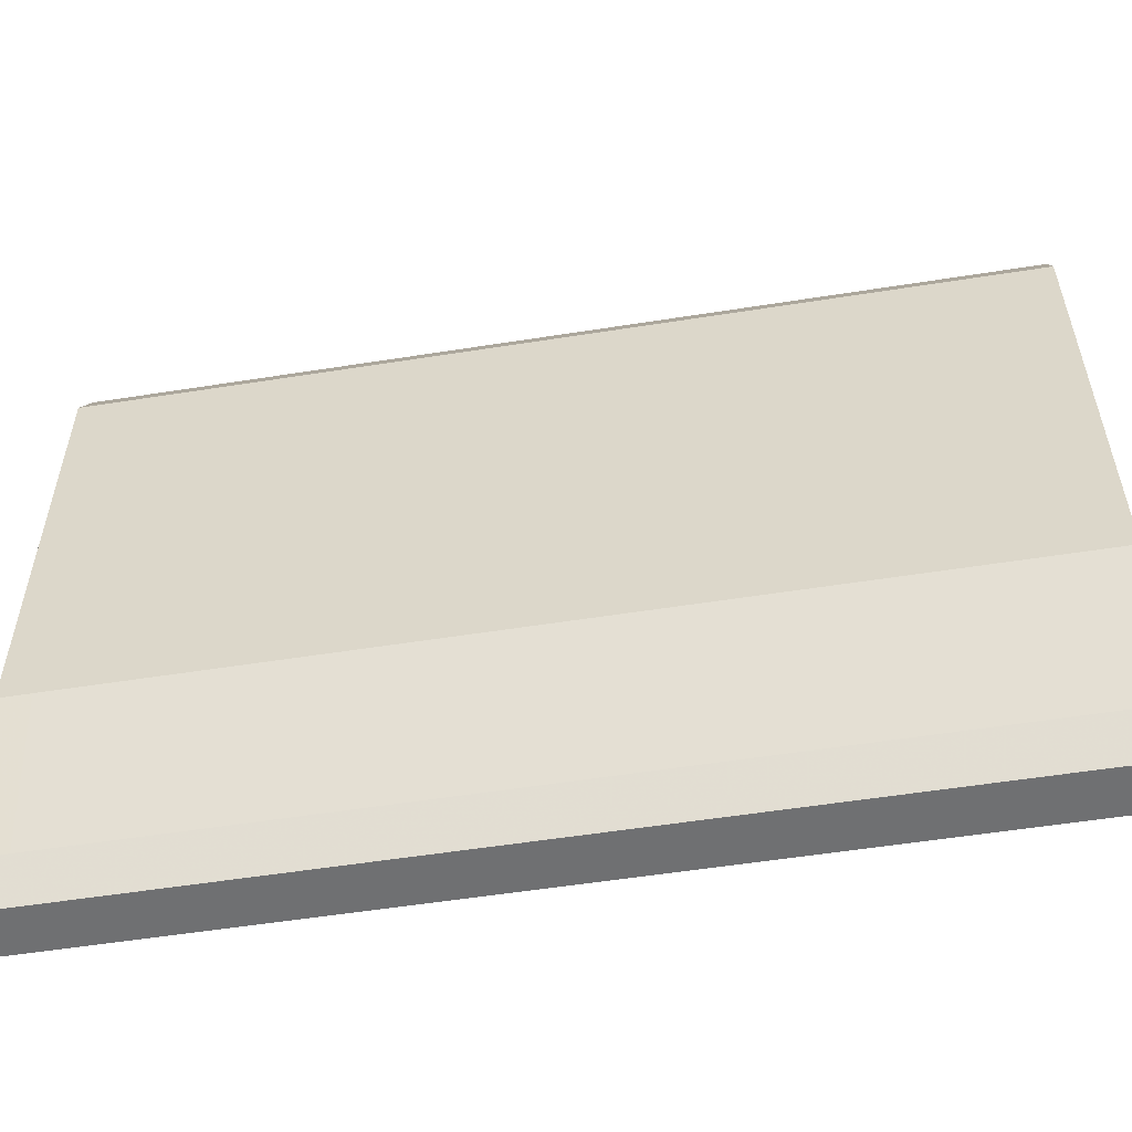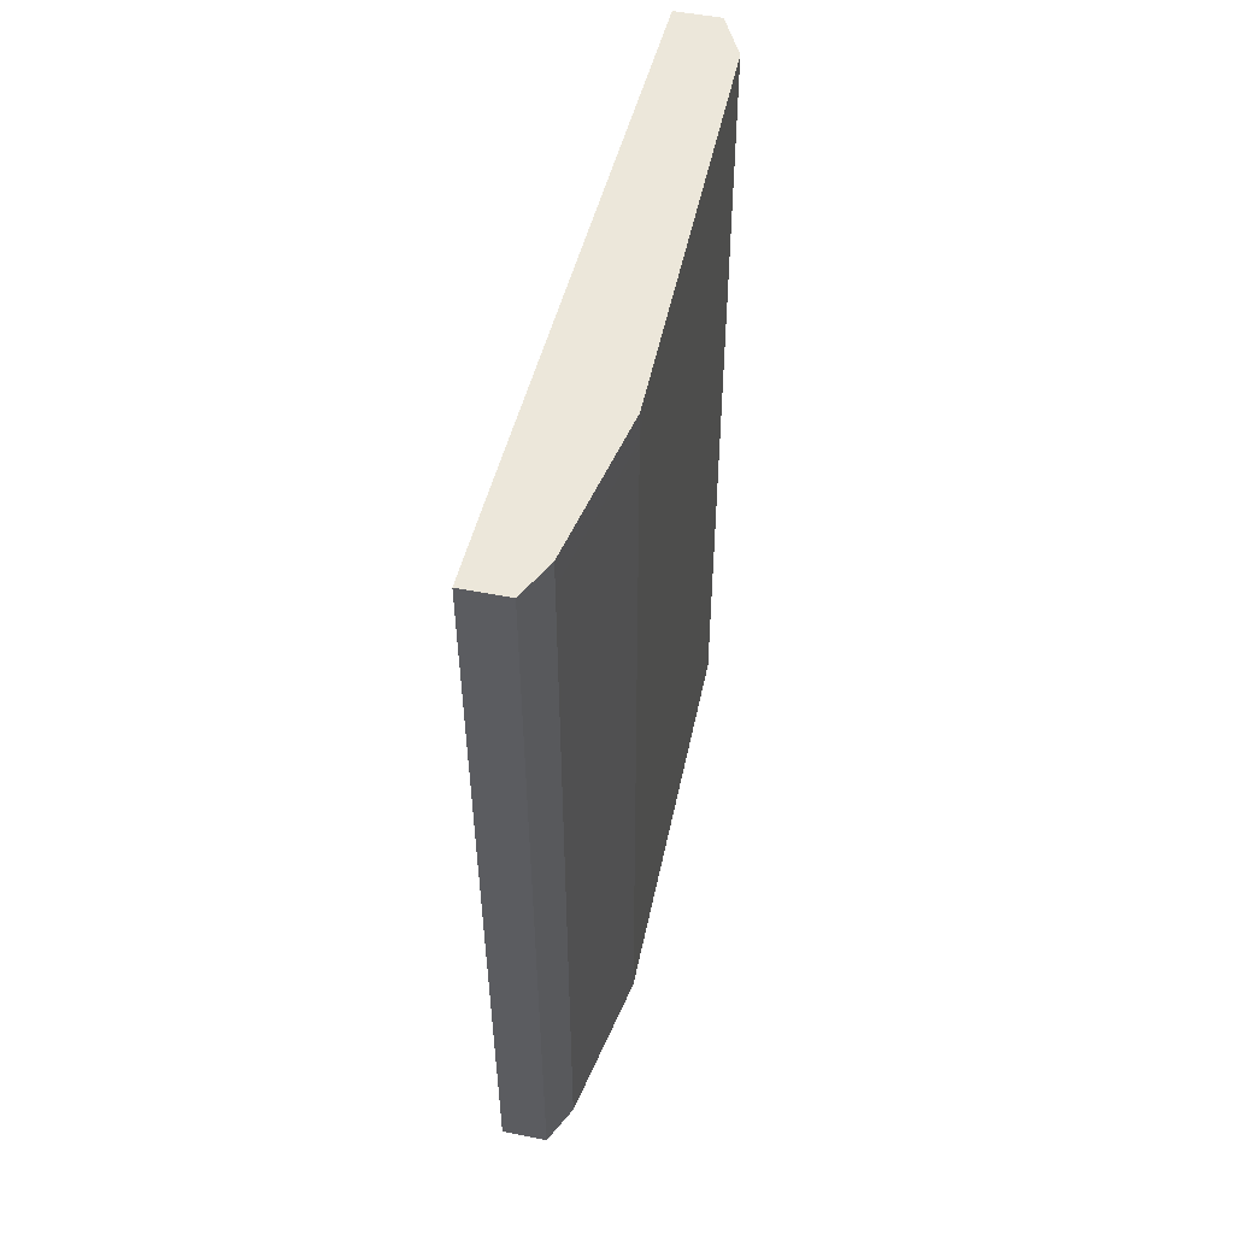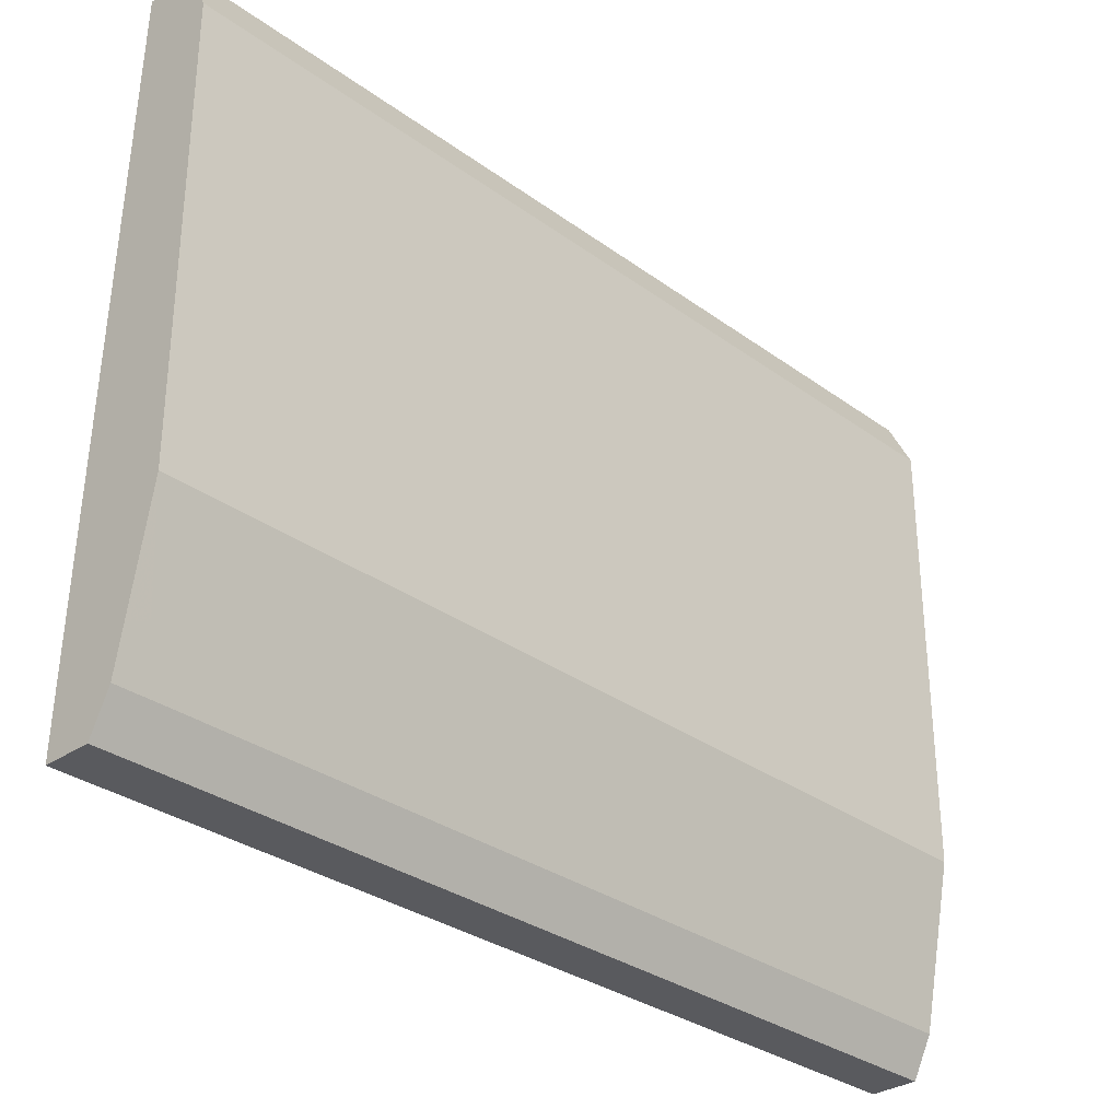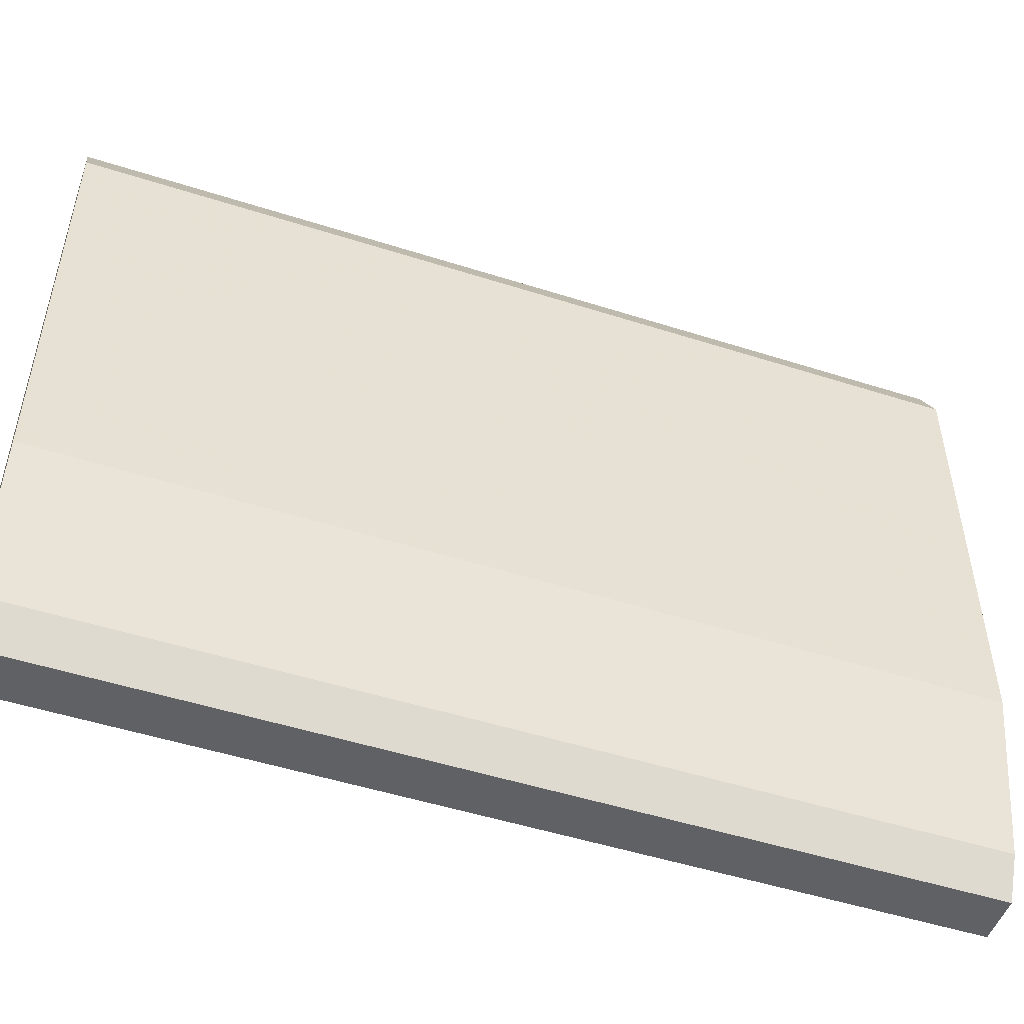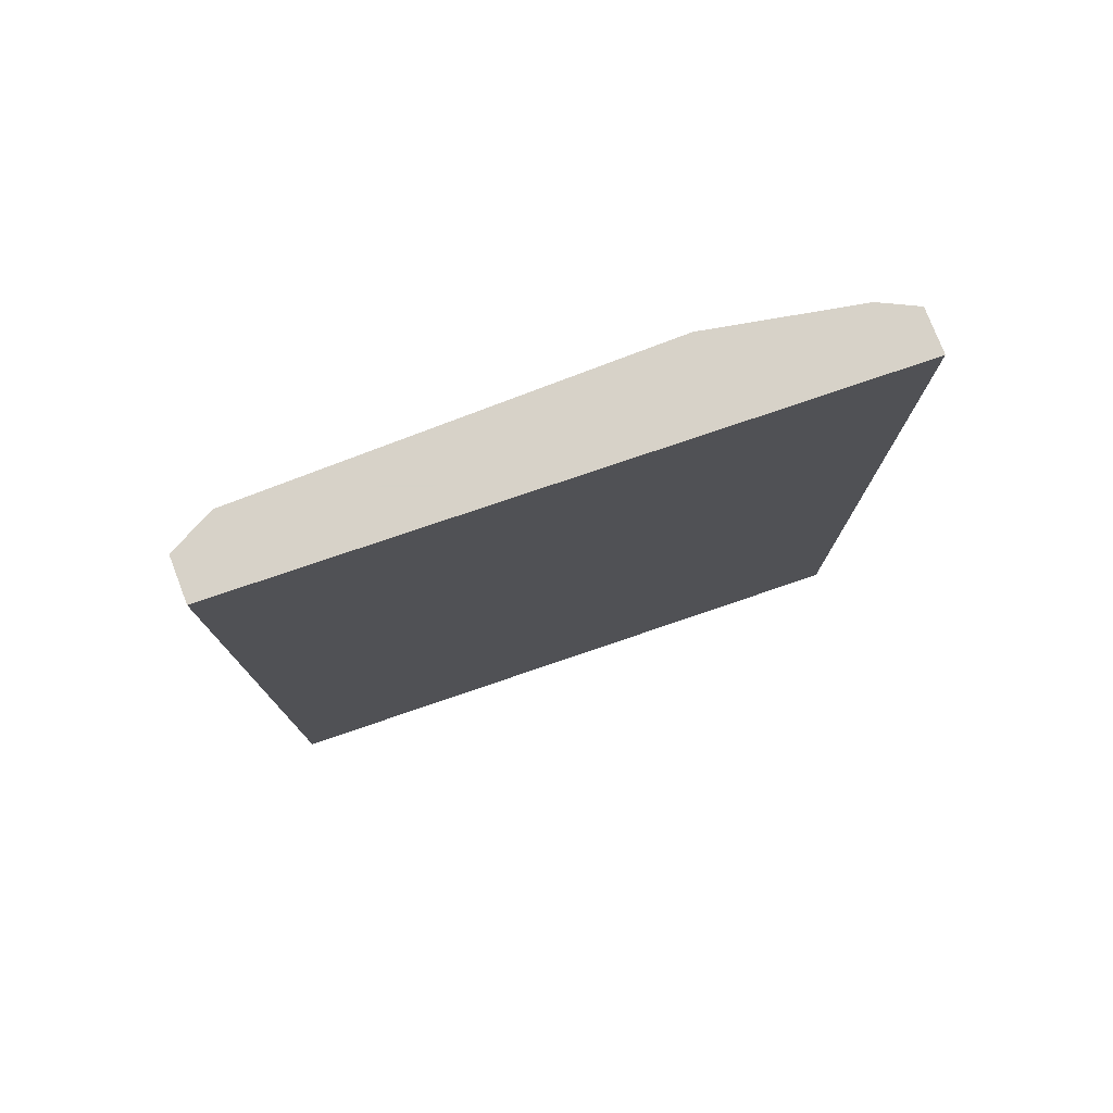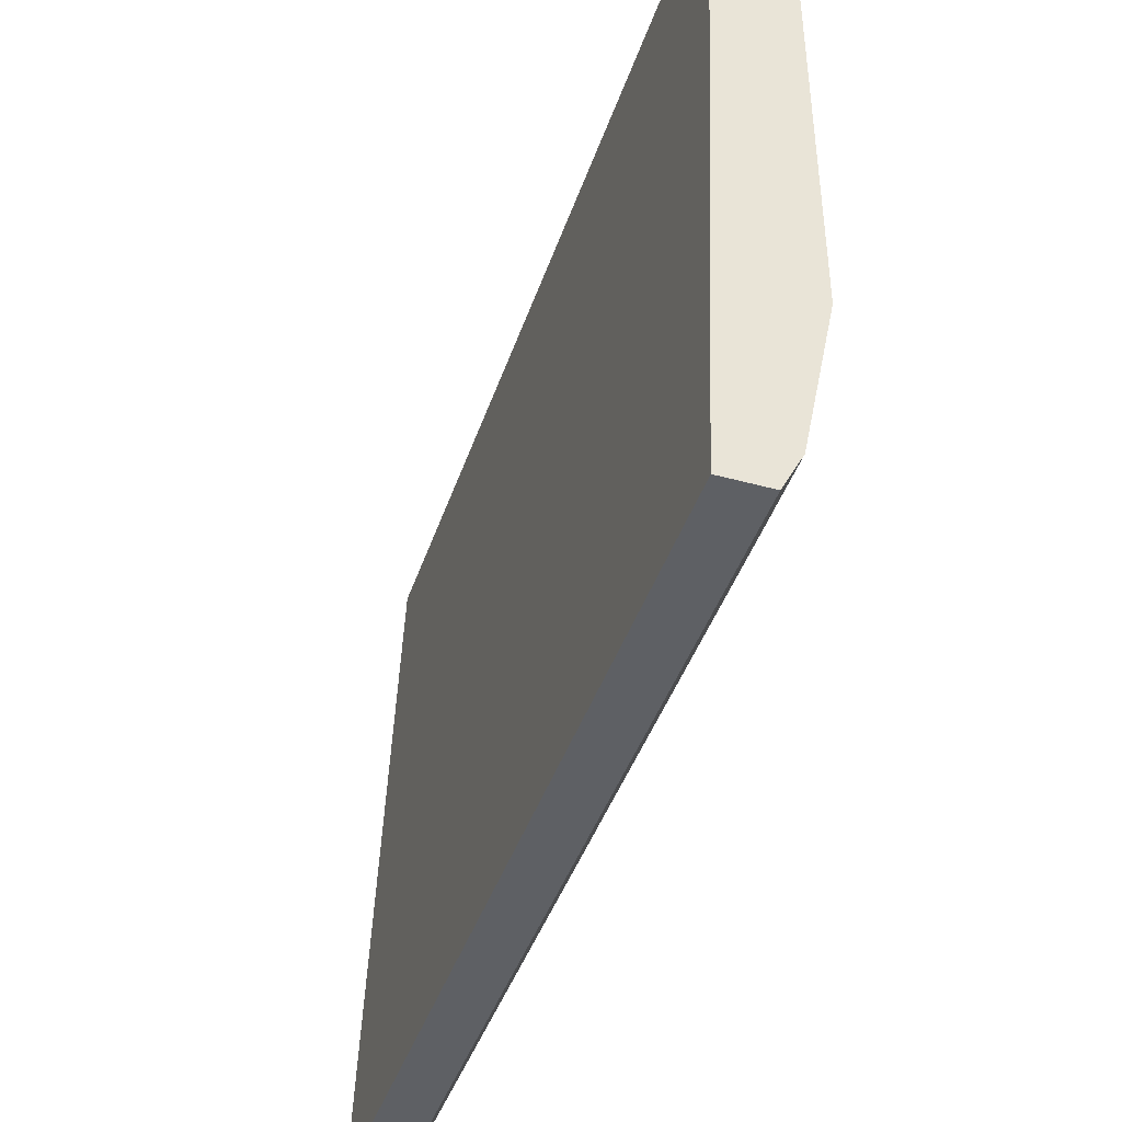
<metadata>
{"format":"obj","ext":"obj","renderer":"f3d","projection":"perspective","resolution":1024,"background":"white","views":[{"elev":-54.8,"azim":99.5,"up":"+Y"},{"elev":52.3,"azim":12.0,"up":"+Z"},{"elev":-31.3,"azim":44.1,"up":"+Y"},{"elev":-50.4,"azim":70.7,"up":"+Y"},{"elev":77.4,"azim":-111.1,"up":"+Z"},{"elev":-43.0,"azim":-18.1,"up":"+Y"}]}
</metadata>
<code>
v 0.3774 -0.2802 -0.4989
v 0.3795 -0.2242 -0.4989
v 0.4033 -0.2802 -0.4989
v 0.3774 -0.2802 -0.0001052
v 0.3923 0.09516 -0.4989
v 0.3795 -0.2242 -0.0001052
v 0.414 -0.2587 -0.4989
v 0.4033 -0.2802 -0.0001052
v 0.4182 0.09516 -0.4989
v 0.3923 0.09516 -0.0001052
v 0.4313 -0.1725 -0.4989
v 0.414 -0.2587 -0.01729
v 0.414 -0.2588 -0.0001052
v 0.422 0.08759 -0.4989
v 0.4182 0.09516 -0.0001052
v 0.4313 0.069 -0.4989
v 0.4313 -0.1725 -0.01729
v 0.4312 -0.1726 -0.0001052
v 0.4255 0.0805 -0.0001052
v 0.4313 0.069 -0.0001052
v 0.4313 -0.1553 -0.0001052
f 4 15 10
f 8 12 13
f 4 10 6
f 5 10 15
f 5 15 9
f 7 11 17
f 7 17 12
f 14 20 16
f 11 20 21
f 11 21 17
f 12 17 18
f 12 18 13
f 14 15 19
f 14 19 20
f 17 21 18
f 4 19 15
f 11 16 20
f 4 20 19
f 9 15 14
f 4 18 21
f 4 21 20
f 1 2 5
f 1 5 9
f 1 9 14
f 1 16 11
f 1 11 7
f 1 7 3
f 1 3 8
f 1 14 16
f 1 4 6
f 1 6 2
f 2 6 10
f 2 10 5
f 3 7 12
f 3 12 8
f 4 8 13
f 1 8 4
f 4 13 18

</code>
